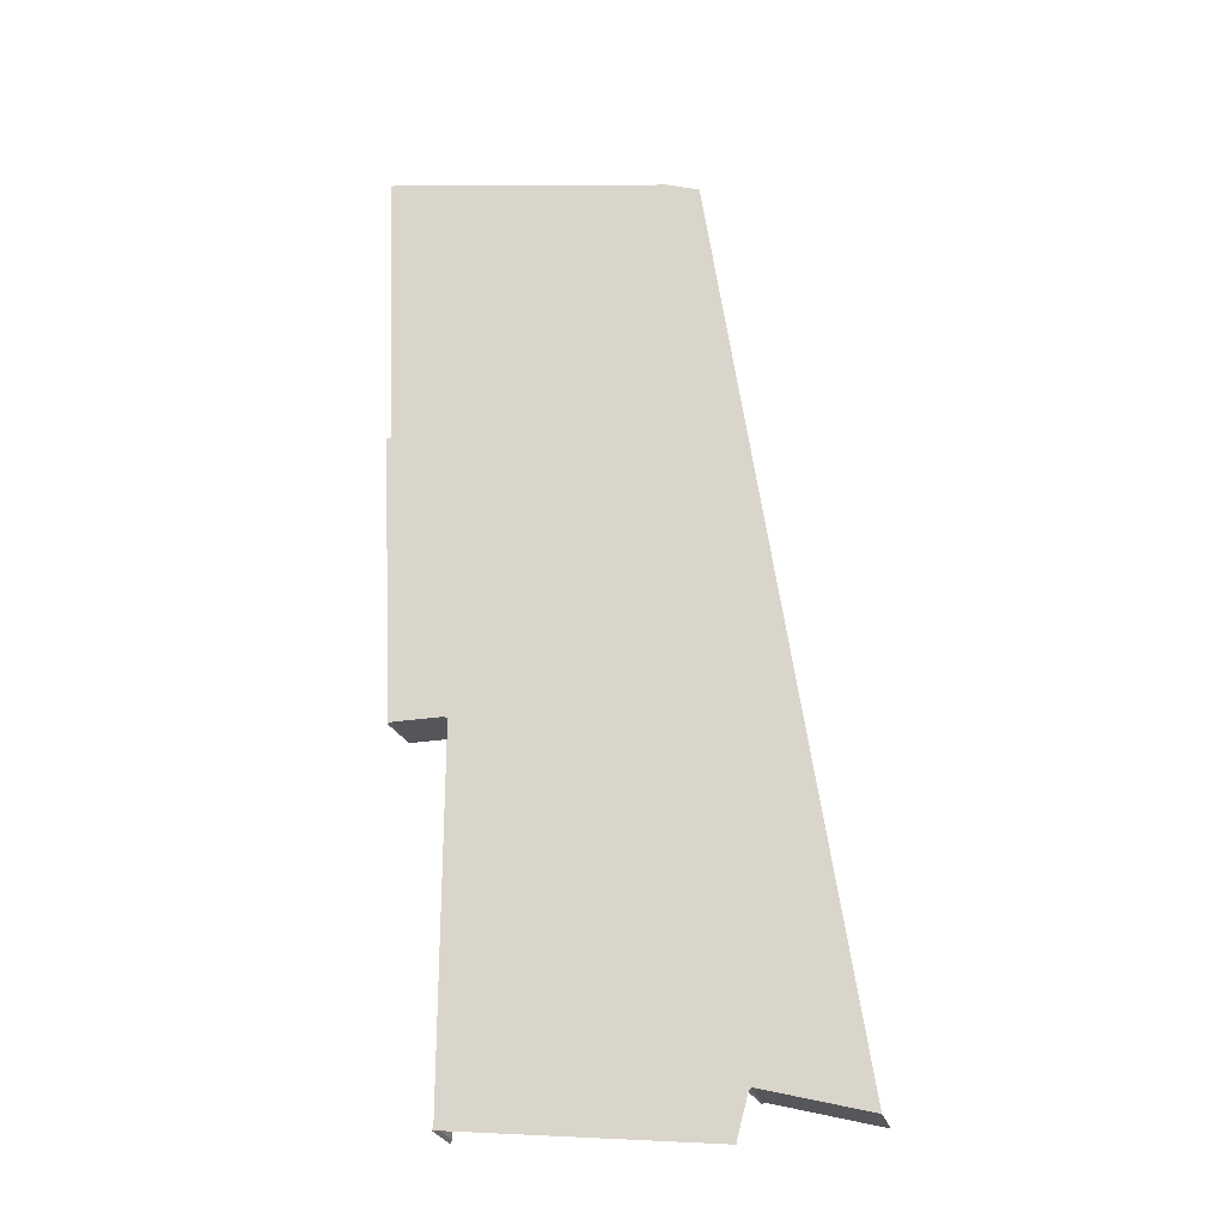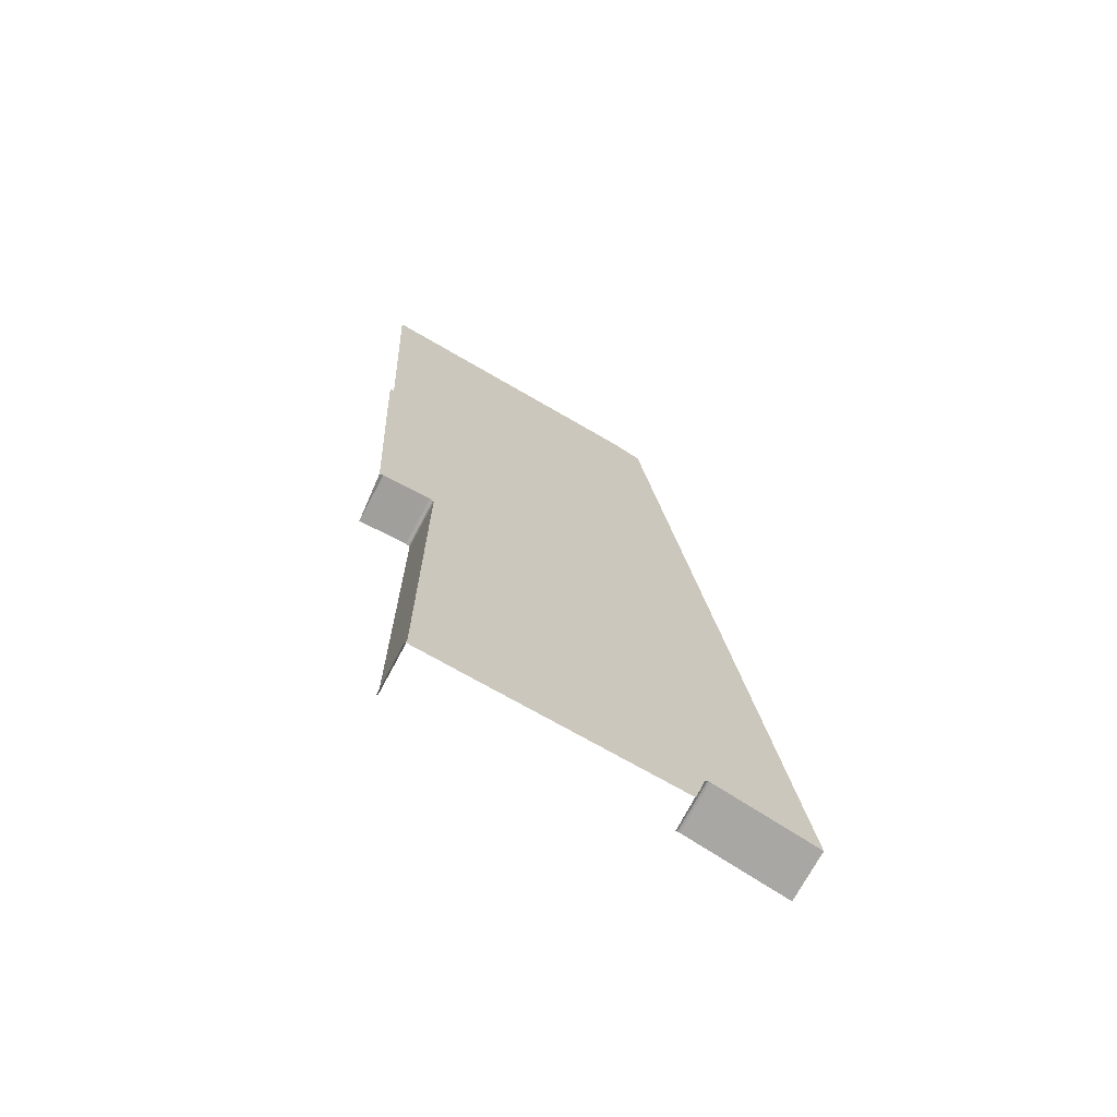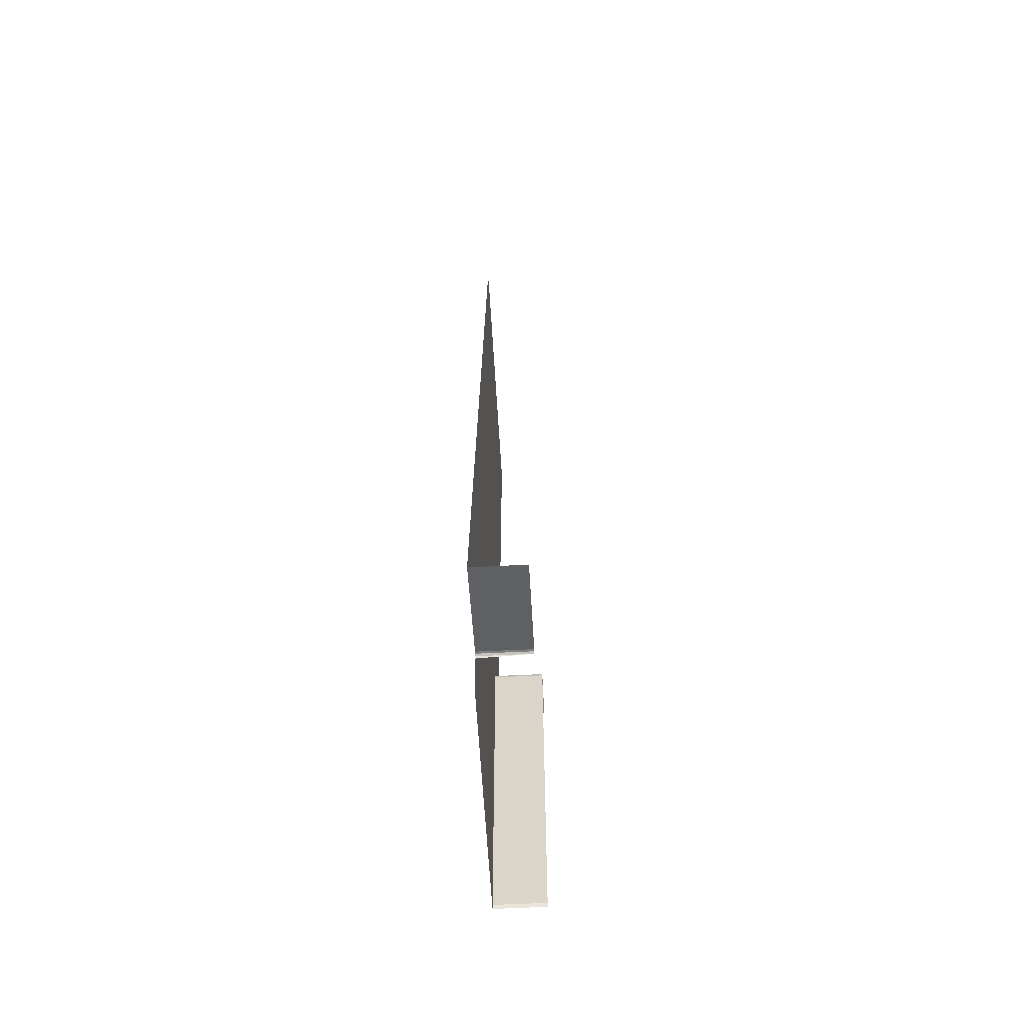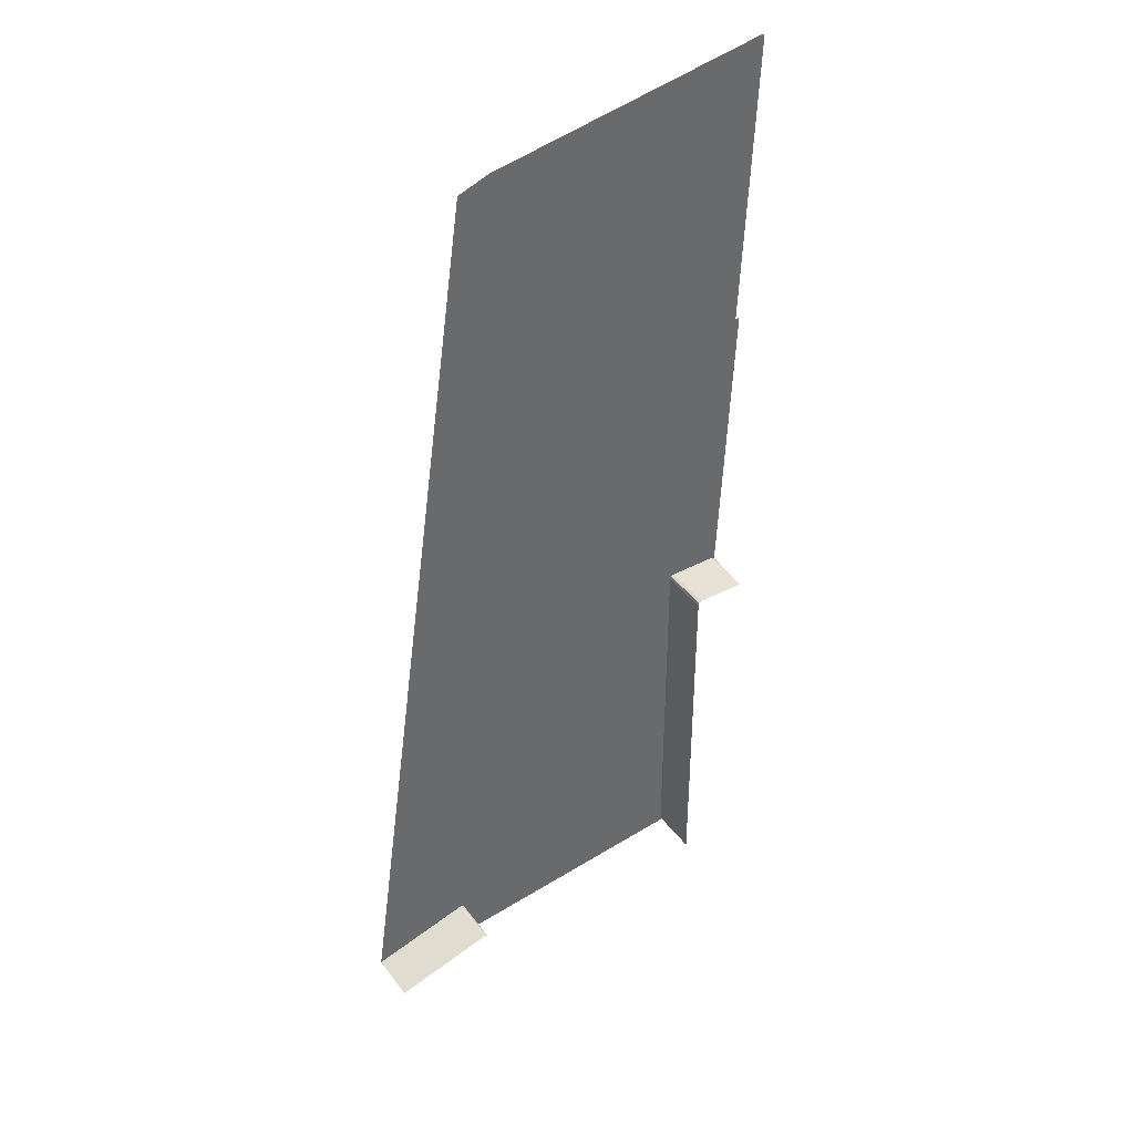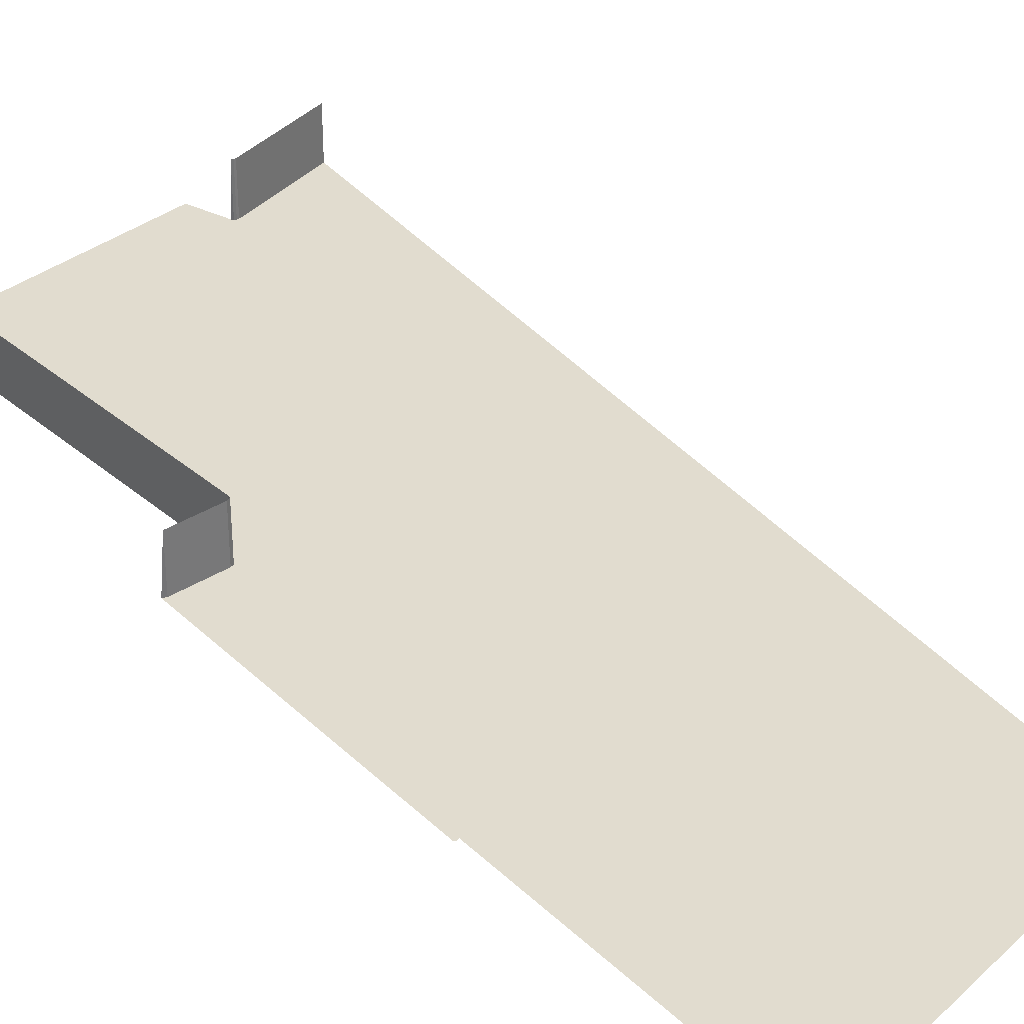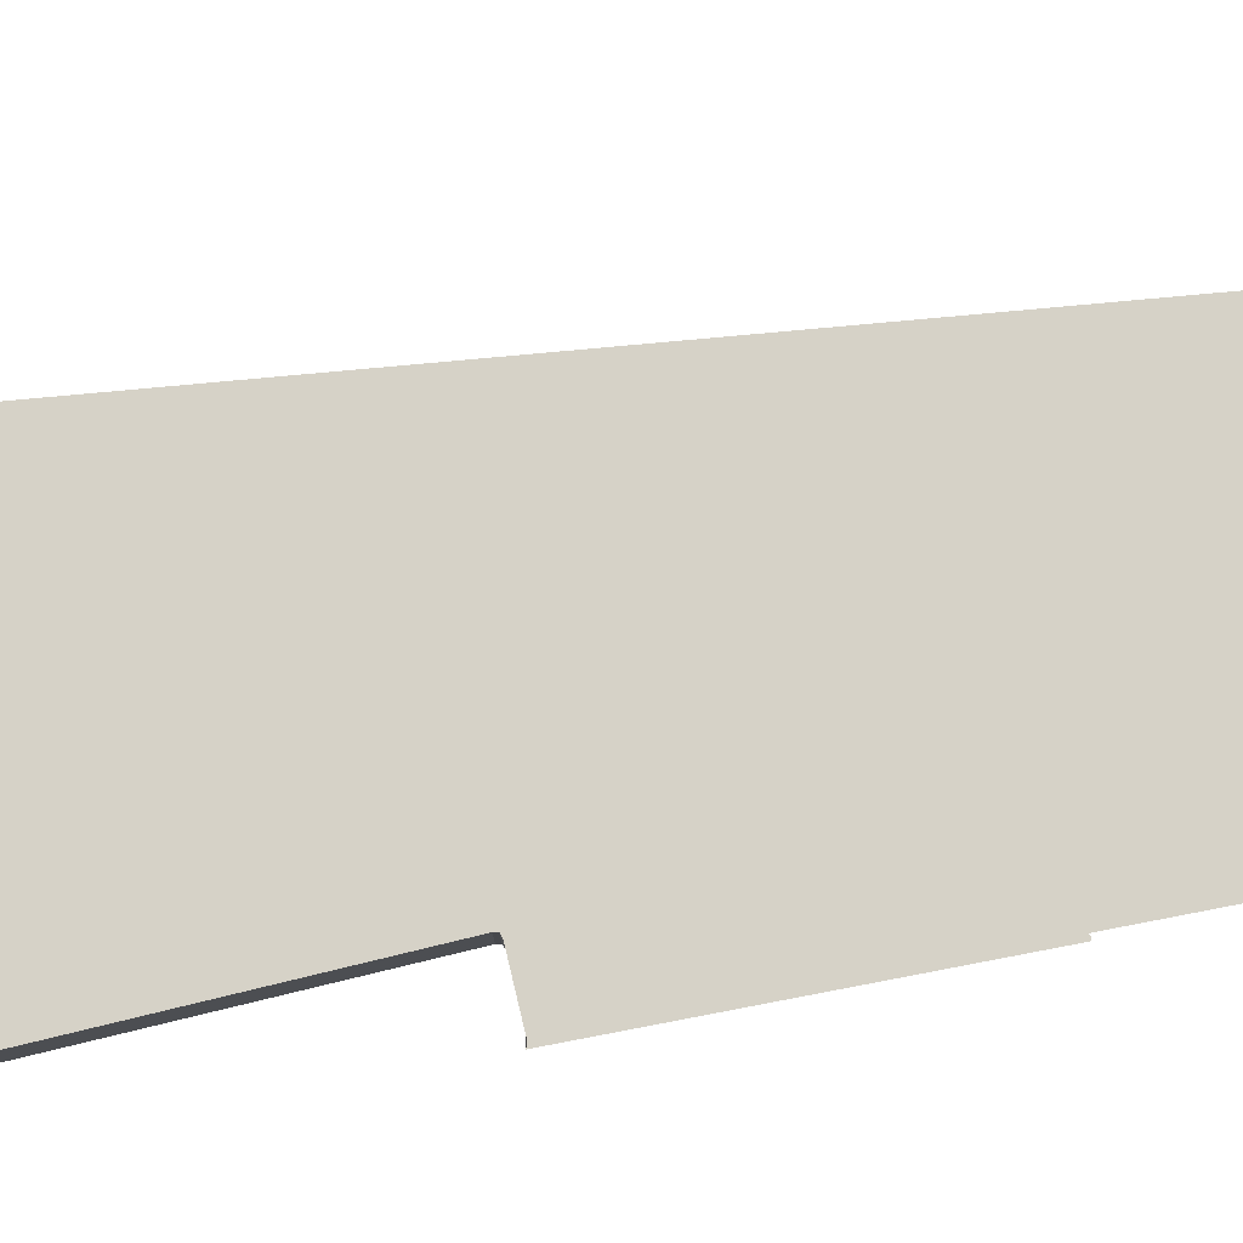
<metadata>
{"format":"obj","ext":"obj","renderer":"f3d","projection":"perspective","resolution":1024,"background":"white","views":[{"elev":-25.9,"azim":-165.8,"up":"+Y"},{"elev":-71.2,"azim":152.1,"up":"+Y"},{"elev":-60.0,"azim":-87.1,"up":"+Y"},{"elev":40.3,"azim":-33.2,"up":"+Y"},{"elev":34.4,"azim":139.0,"up":"+Z"},{"elev":78.6,"azim":76.5,"up":"+Z"}]}
</metadata>
<code>
o LM_L_LSC3_Playfield
v 132.8 0.4598 23.53
v 180 13.11 23.53
v 180 13.11 -0
v 132.8 0.4598 -0
v 181 13.11 23.53
v 181.9 12.61 23.53
v 181.9 12.61 -0
v 180 13.11 23.53
v 181 13.11 23.53
v 181 13.11 -0
v 306.4 4.526 23.53
v 305.6 6.139 23.53
v 305.6 6.139 -0
v 305.6 6.139 -0
v 187.3 -6.666 -0
v 187.3 -7.661 -0
v 181.9 12.61 -0
v 181.9 12.61 23.53
v 182.4 11.75 -0
v 181 13.11 -0
v 181 13.11 23.53
v 181.9 12.61 -0
v 180 13.11 -0
v 180 13.11 23.53
v 181 13.11 -0
v 306.4 4.526 -0
v 306.4 4.526 23.53
v 305.6 6.139 -0
v 182.4 11.75 -0
v 306.4 4.526 -0
v 305.6 6.139 -0
v 187.3 -7.661 -0
v 181.9 12.61 -0
v 219.1 87.78 -0
v 132.8 0.4598 -0
v 180 13.11 -0
v 219.3 88.6 -0
v 305.6 6.139 -0
v 305.6 6.139 23.53
v 305.5 175.1 -0
v 305.5 175.1 -0
v 181 13.11 -0
v 305.5 175.1 -0
v 180 13.11 -0
v 181 13.11 -0
v 219.1 87.78 -0
v 170.9 215.2 -0
v 305.6 6.139 23.53
v 305.5 175.1 23.53
v 305.5 175.1 -0
v 163.5 212.5 -0
v 305.8 176.7 -0
v 305.5 175.1 23.53
v 305.8 176.7 23.53
v 305.8 176.7 -0
v 305.8 176.7 23.53
v 307.4 177.3 23.53
v 307.4 177.3 -0
v 307.4 177.3 23.53
v 330.2 177.3 23.53
v 330.2 177.3 -0
v 305.5 175.1 -0
v 305.8 176.7 -0
v 305.8 176.7 23.53
v 307.4 177.3 -0
v 307.4 177.3 -0
v 330.2 177.3 -0
v 330.2 177.3 23.53
v 331.9 176.5 -0
v 257.4 303.3 -0
v 324.2 314.8 -1.725e-06
v 305.8 176.7 -0
v 307.4 177.3 -0
v 307.4 177.3 -0
v 330.2 177.3 -0
v 324.9 315.1 -1.725e-06
v 330.2 177.3 -0
v 331.9 176.5 -0
v 338.3 315.1 -1.725e-06
v 323.3 314.9 -1.725e-06
v 257.4 303.3 -0
v 305.8 176.7 -0
v 323.9 314.8 -1.725e-06
v 305.8 176.7 -0
v 324.2 314.8 -1.725e-06
v 323.3 314.9 -1.725e-06
v 305.8 176.7 -0
v 323.9 314.8 -1.725e-06
v 307.4 177.3 -0
v 324.9 315.1 -1.725e-06
v 324.2 314.8 -1.725e-06
v 330.2 177.3 -0
v 336.3 315.1 -1.725e-06
v 324.9 315.1 -1.725e-06
v 336.3 315.1 -1.725e-06
v 330.2 177.3 -0
v 336.9 315.2 -1.725e-06
v 338.3 315.1 -1.725e-06
v 337.5 315.5 -1.725e-06
v 330.2 177.3 -0
v 336.9 315.2 -1.725e-06
v 330.2 177.3 -0
v 337.5 315.5 -1.725e-06
v 194.2 424.5 -0
v 209 429.9 -0
v 257.4 303.3 -0
v 323.3 314.9 -1.725e-06
v 209 429.9 -0
v 324.2 314.8 -1.725e-06
v 342 452.9 -3.451e-06
v 323.9 314.8 -1.725e-06
v 323.3 314.9 -1.725e-06
v 323.9 314.8 -1.725e-06
v 342 452.9 -3.451e-06
v 324.9 315.1 -1.725e-06
v 342.5 452.9 -3.451e-06
v 324.2 314.8 -1.725e-06
v 336.3 315.1 -1.725e-06
v 342.5 452.9 -3.451e-06
v 324.9 315.1 -1.725e-06
v 323.3 314.9 -1.725e-06
v 340.8 453.1 -3.451e-06
v 209 429.9 -0
v 324.2 314.8 -1.725e-06
v 342.5 452.9 -3.451e-06
v 342 452.9 -3.451e-06
v 342 452.9 -3.451e-06
v 340.8 453.1 -3.451e-06
v 323.3 314.9 -1.725e-06
f 3 2 1
f 3 1 4
f 7 6 5
f 10 9 8
f 13 12 11
f 16 15 14
f 19 18 17
f 22 21 20
f 25 24 23
f 28 27 26
f 15 29 14
f 32 31 30
f 29 33 14
f 36 35 34
f 34 35 37
f 40 39 38
f 33 42 41
f 45 44 43
f 33 41 14
f 44 46 43
f 35 47 37
f 50 49 48
f 37 41 34
f 51 47 35
f 37 52 41
f 55 54 53
f 58 57 56
f 61 60 59
f 55 53 62
f 65 64 63
f 61 59 66
f 69 68 67
f 37 70 52
f 37 47 70
f 73 72 71
f 76 75 74
f 79 78 77
f 82 81 80
f 85 84 83
f 88 87 86
f 91 90 89
f 94 93 92
f 97 96 95
f 100 99 98
f 103 102 101
f 104 47 51
f 47 105 70
f 104 105 47
f 108 107 106
f 111 110 109
f 114 113 112
f 117 116 115
f 120 119 118
f 123 122 121
f 126 125 124
f 129 128 127

</code>
